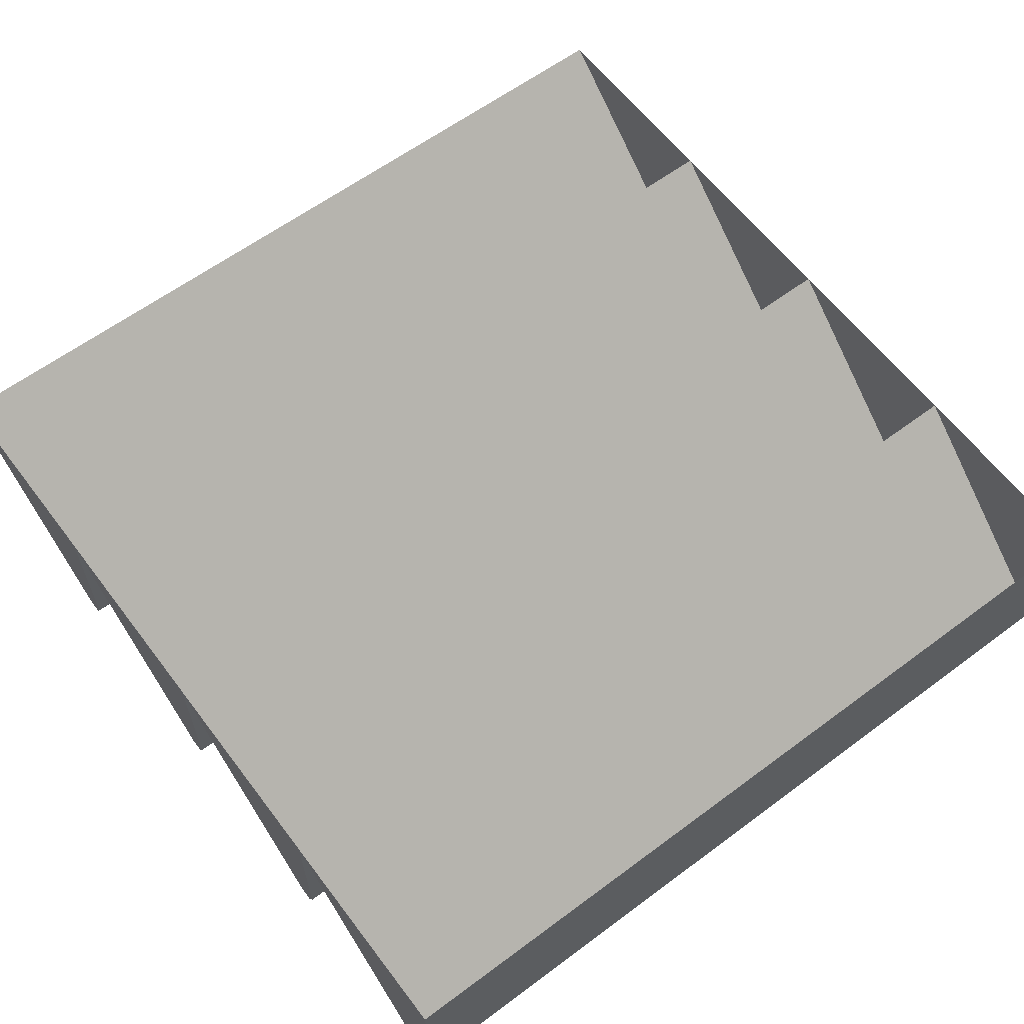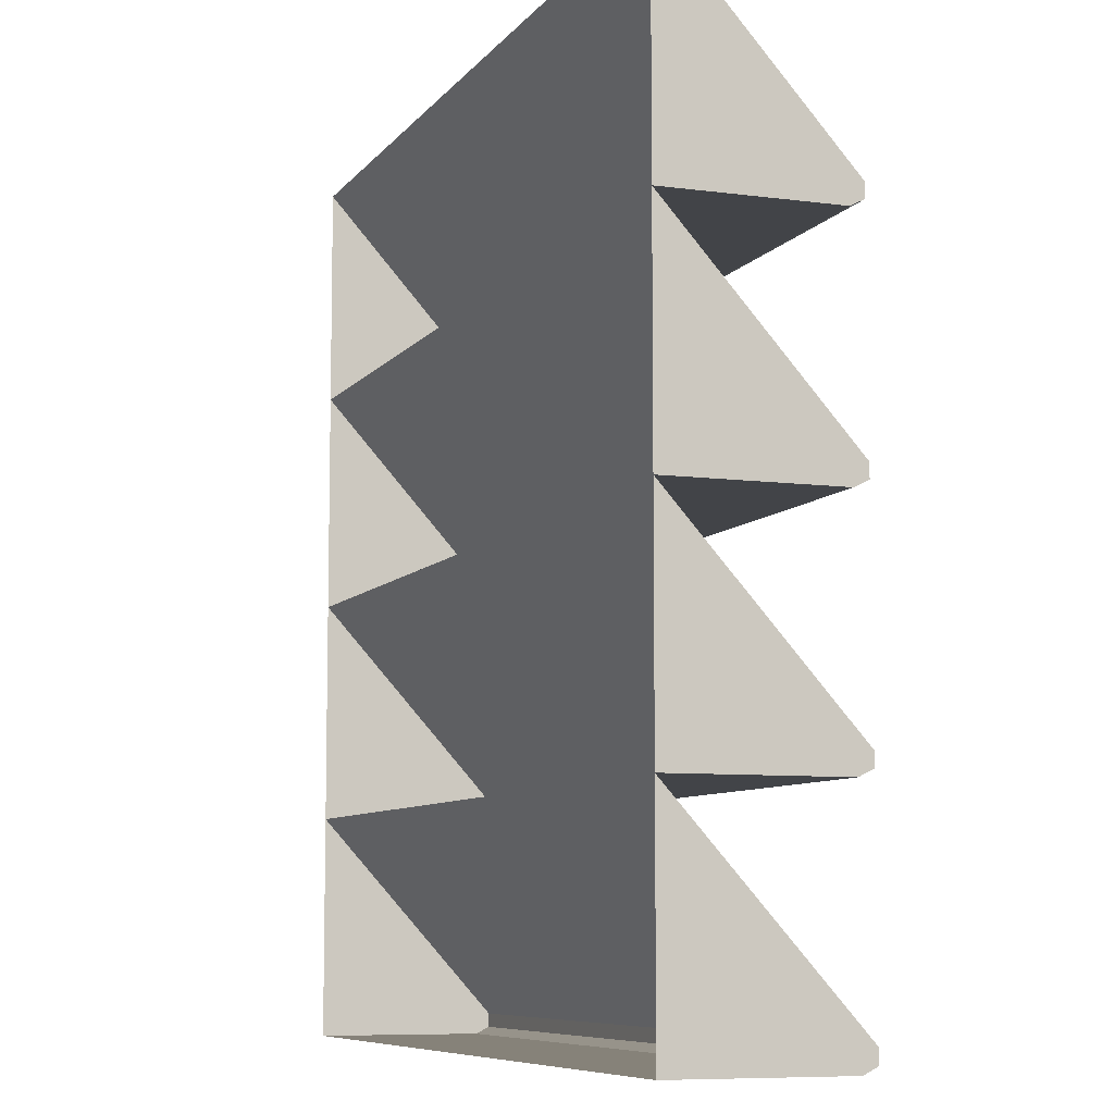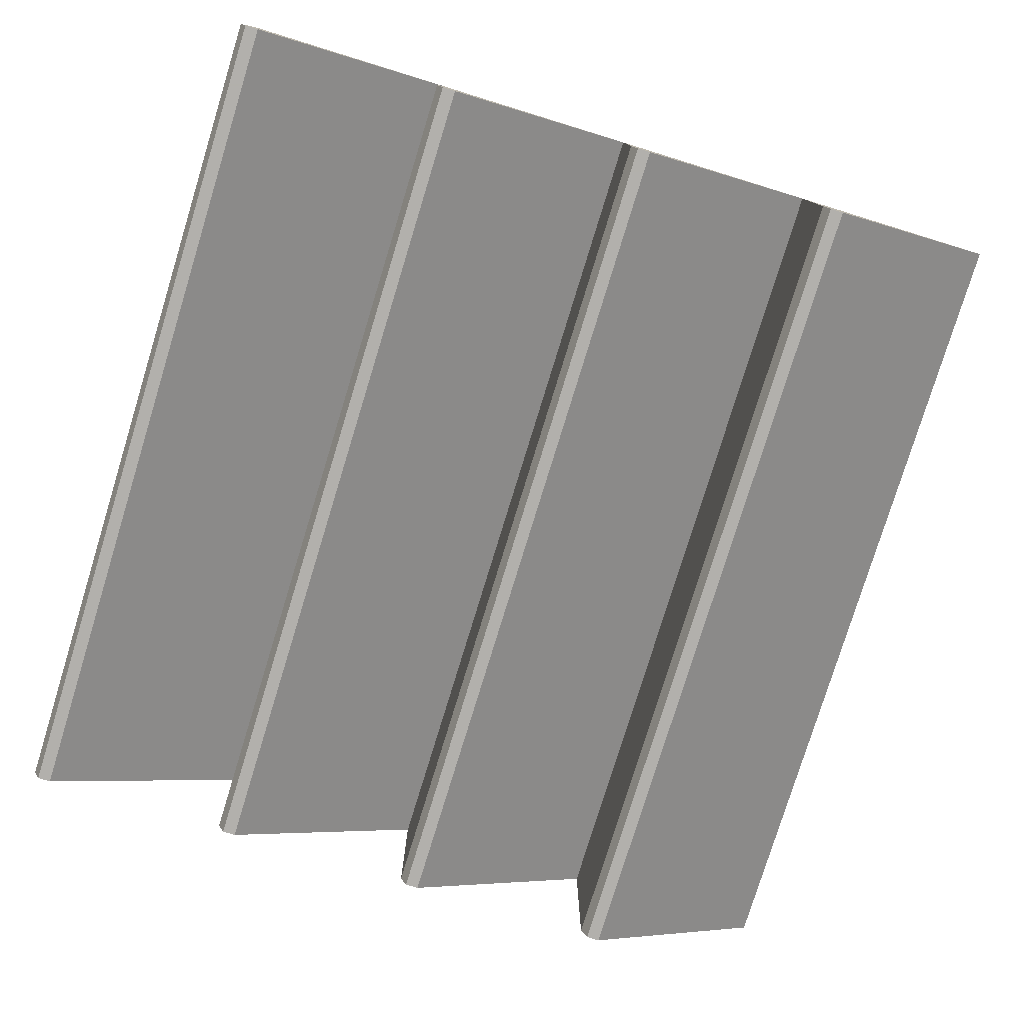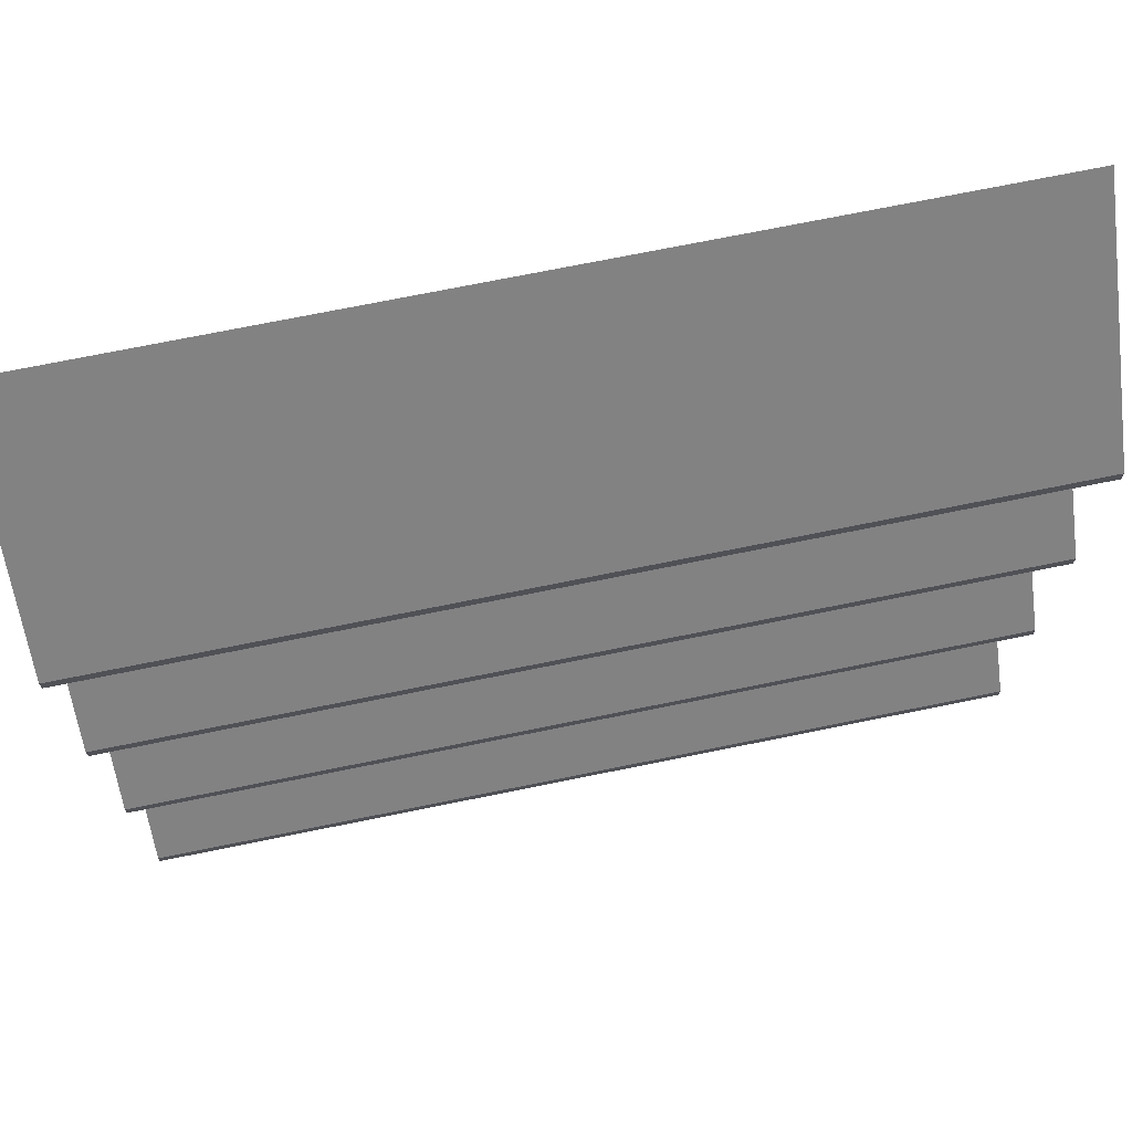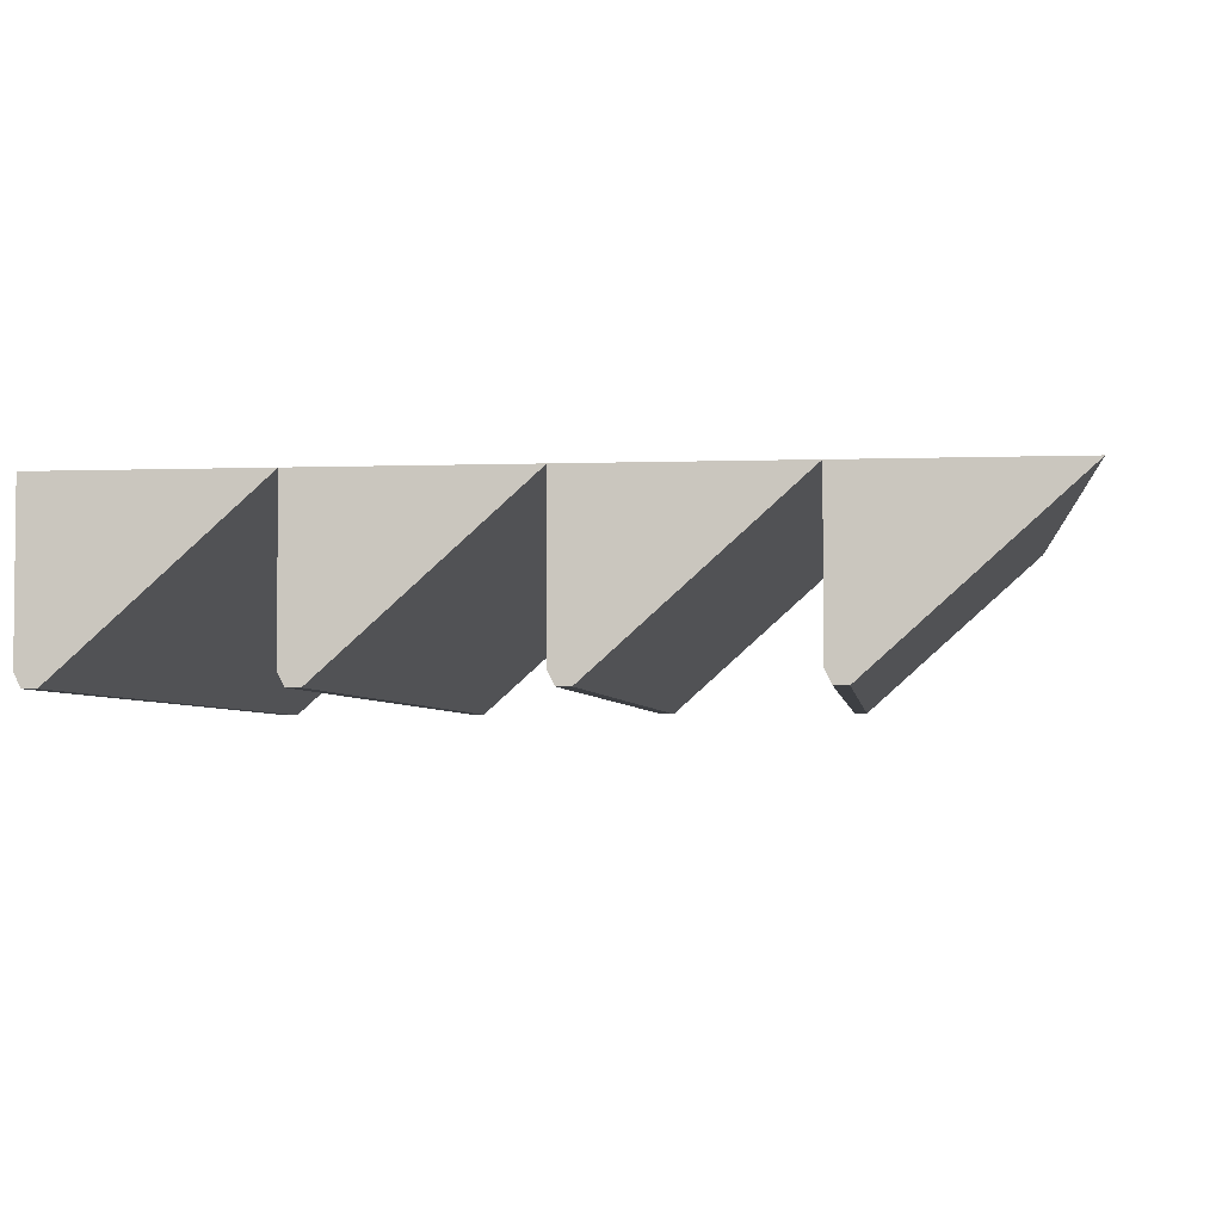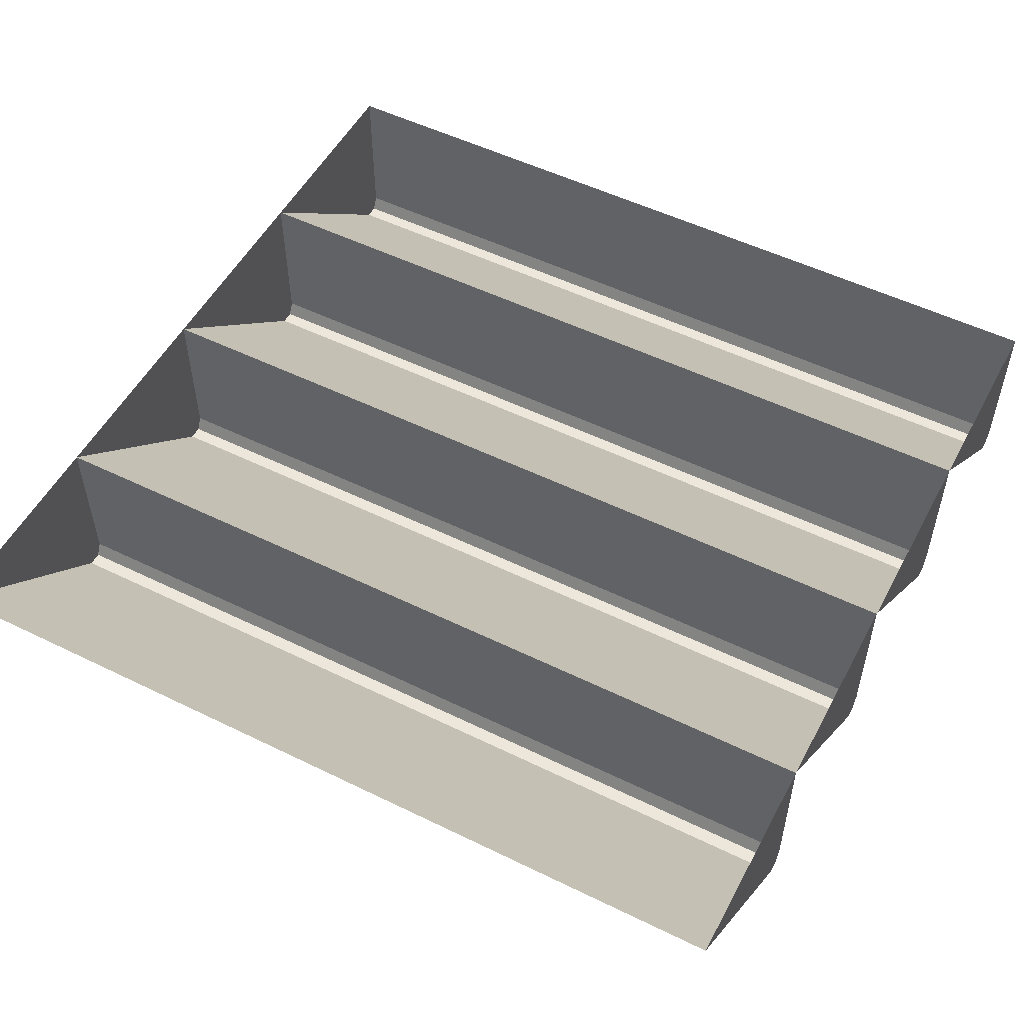
<metadata>
{"format":"obj","ext":"obj","renderer":"f3d","projection":"perspective","resolution":1024,"background":"white","views":[{"elev":61.5,"azim":142.9,"up":"+Y"},{"elev":-7.9,"azim":-110.6,"up":"+Z"},{"elev":-78.6,"azim":-107.1,"up":"+Y"},{"elev":72.0,"azim":-11.5,"up":"+Z"},{"elev":-3.8,"azim":-83.3,"up":"+Y"},{"elev":52.8,"azim":27.7,"up":"+Y"}]}
</metadata>
<code>
v 0.5 -0.1875 0.25
v 0.5 0 0.25
v 0.5 0 0.5
v 0.5 -0.2031 0.2578
v -0.5 -0.2031 0.2578
v -0.5 -0.1875 0.25
v -0.5 0 0.25
v 0.5 -0.2031 0.02344
v 0.5 -0.2031 0.007812
v 0.5 -0.1875 0
v 0.5 0 0
v -0.5 -0.1875 0
v -0.5 0 0
v 0.5 -0.2031 -0.2266
v 0.5 -0.2031 -0.2422
v 0.5 -0.1875 -0.25
v 0.5 0 -0.25
v -0.5 -0.1875 -0.25
v -0.5 0 -0.25
v 0.5 -0.2031 -0.4766
v 0.5 -0.2031 -0.4922
v 0.5 -0.1875 -0.5
v 0.5 0 -0.5
v -0.5 -0.1875 -0.5
v -0.5 0 -0.5
v -0.5 -0.2031 -0.4922
v -0.5 -0.2031 -0.4766
v 0.5 -0.2031 0.2734
v -0.5 -0.2031 0.2734
v -0.5 0 0.5
v -0.5 -0.2031 0.007812
v -0.5 -0.2031 0.02344
v -0.5 -0.2031 -0.2422
v -0.5 -0.2031 -0.2266
f 1 2 3
f 1 3 4
f 1 4 5
f 1 5 6
f 1 6 2
f 2 6 7
f 2 8 9
f 2 9 10
f 2 10 11
f 11 10 12
f 11 12 13
f 11 14 15
f 11 15 16
f 11 16 17
f 17 16 18
f 17 18 19
f 17 20 21
f 17 21 22
f 17 22 23
f 23 22 24
f 23 24 25
f 25 24 19
f 19 24 26
f 19 26 27
f 20 27 21
f 21 27 26
f 21 26 22
f 22 26 24
f 4 3 28
f 4 28 29
f 4 29 5
f 5 29 30
f 5 30 6
f 6 30 7
f 7 13 12
f 7 12 31
f 7 31 32
f 8 32 9
f 9 32 31
f 9 31 10
f 10 31 12
f 13 19 18
f 13 18 33
f 13 33 34
f 14 34 15
f 15 34 33
f 15 33 16
f 16 33 18
f 2 7 8
f 11 13 14
f 17 19 20
f 19 27 20
f 30 29 28
f 30 28 3
f 7 32 8
f 13 34 14

</code>
